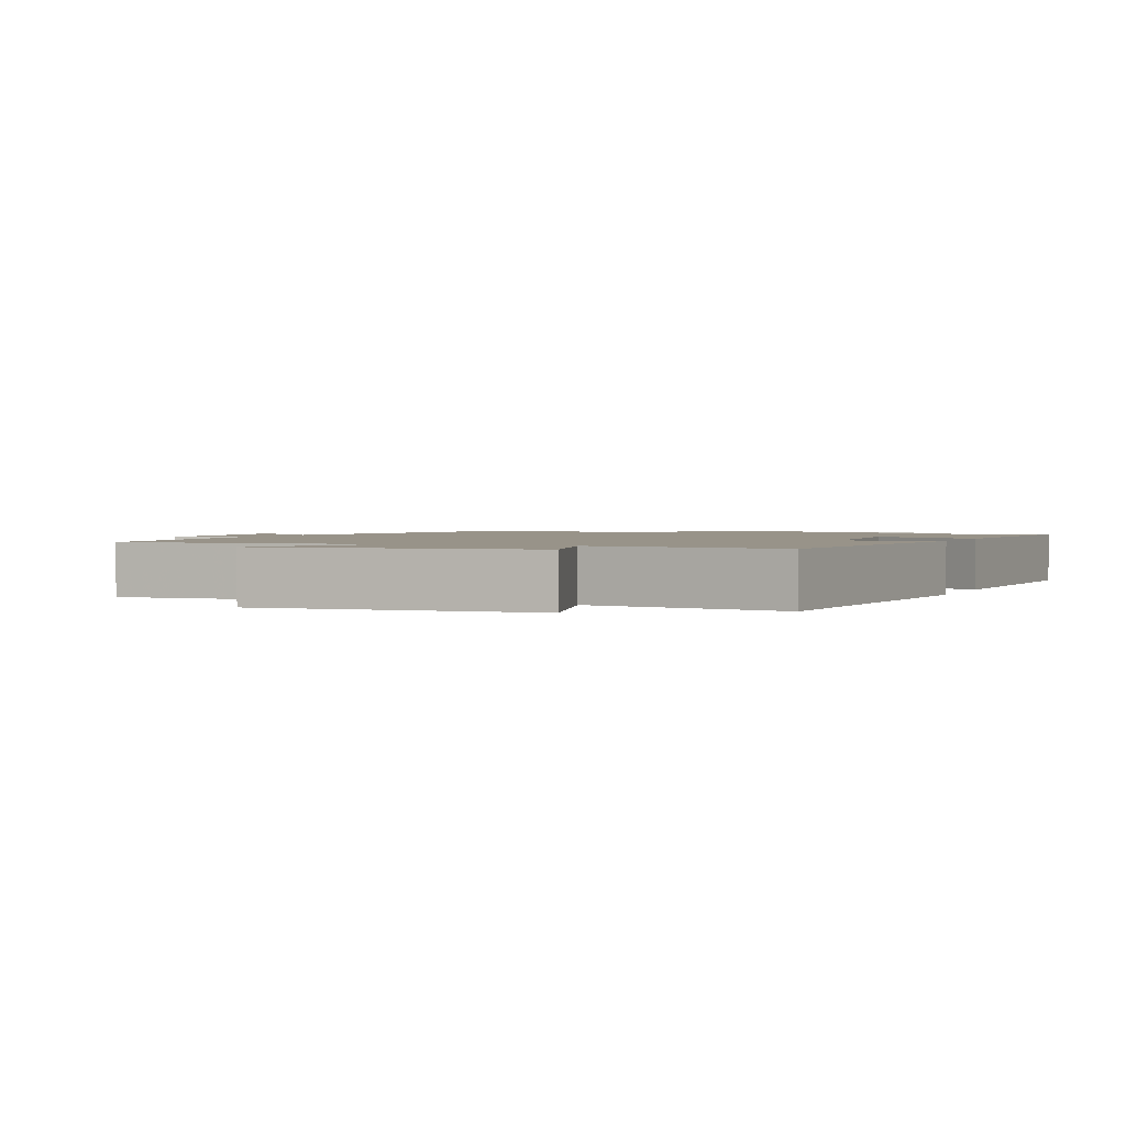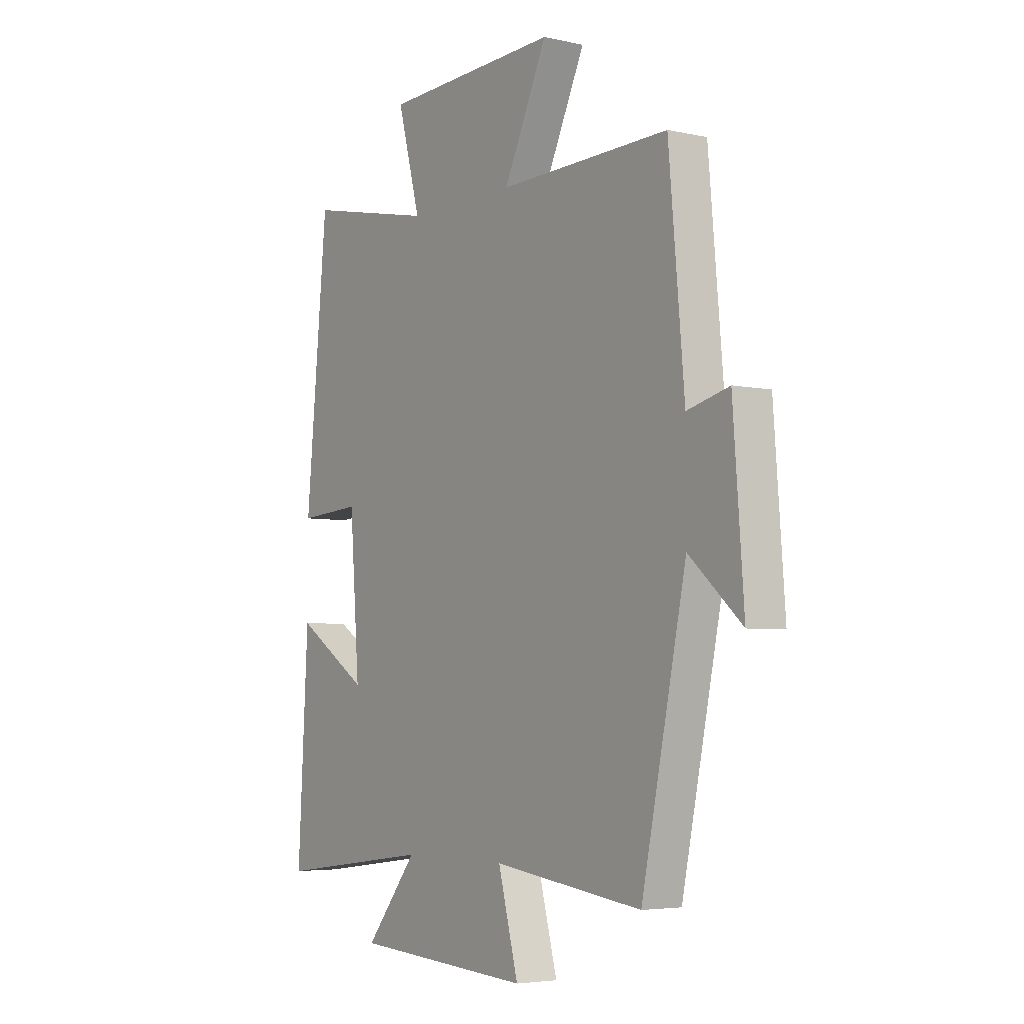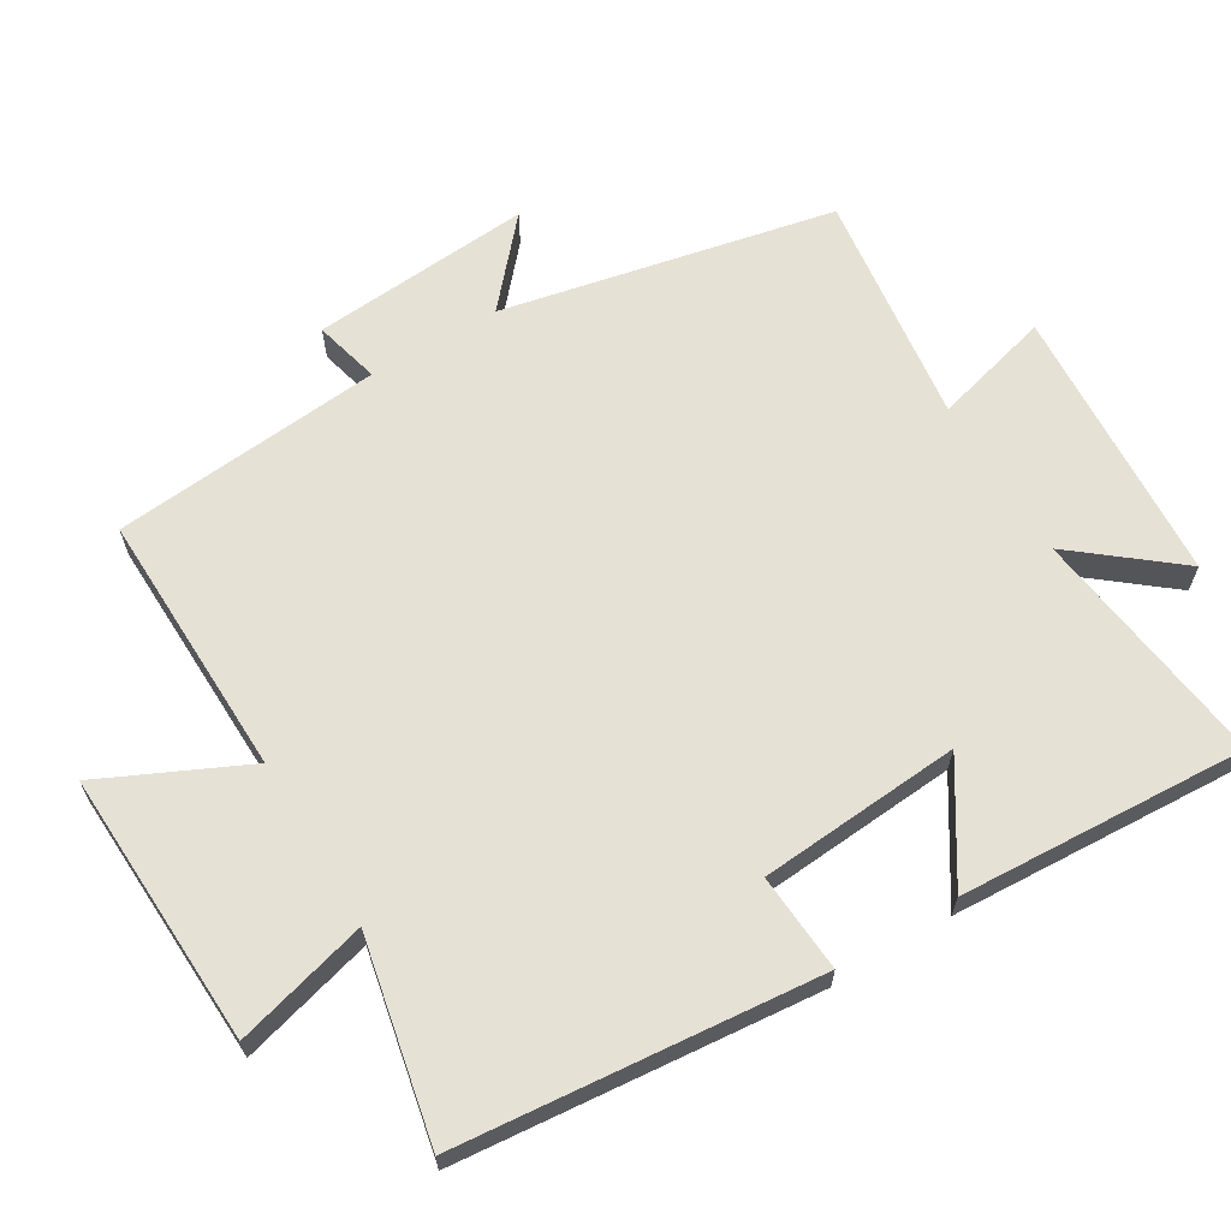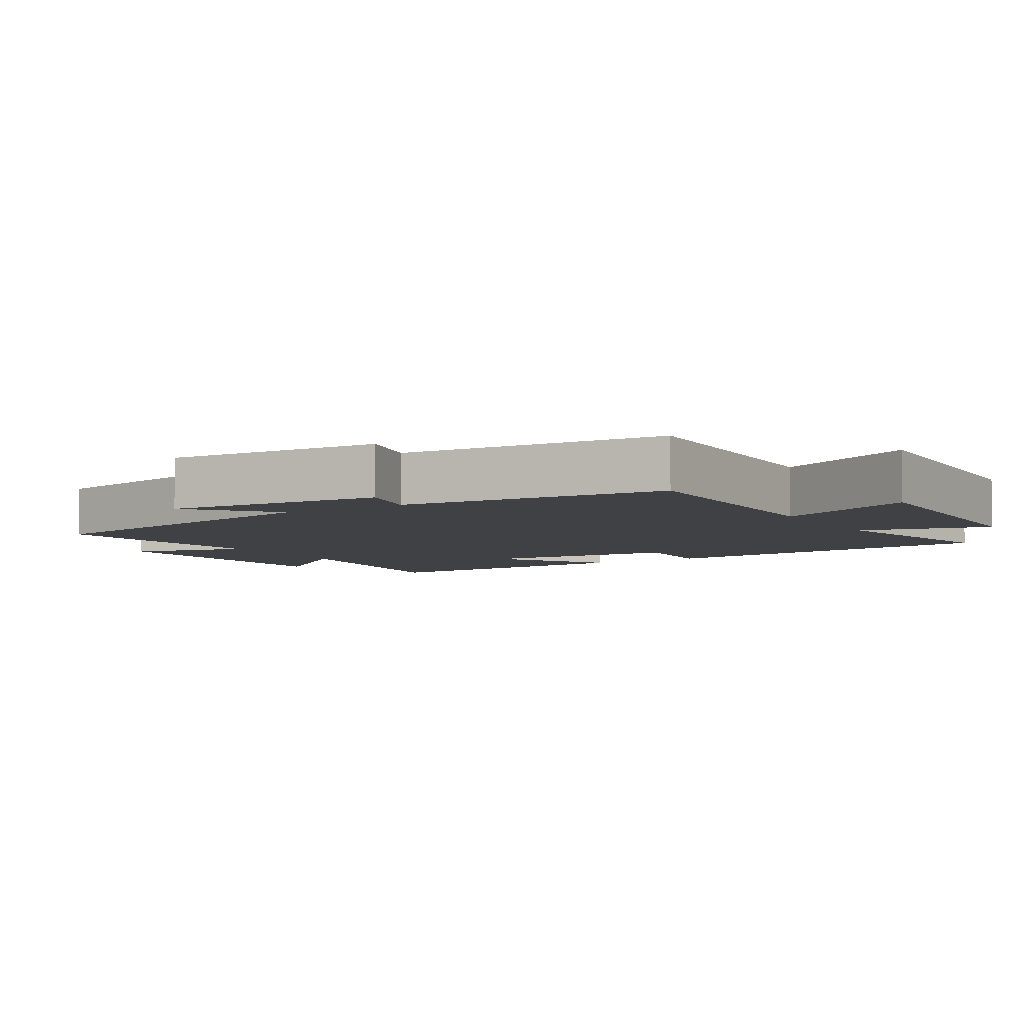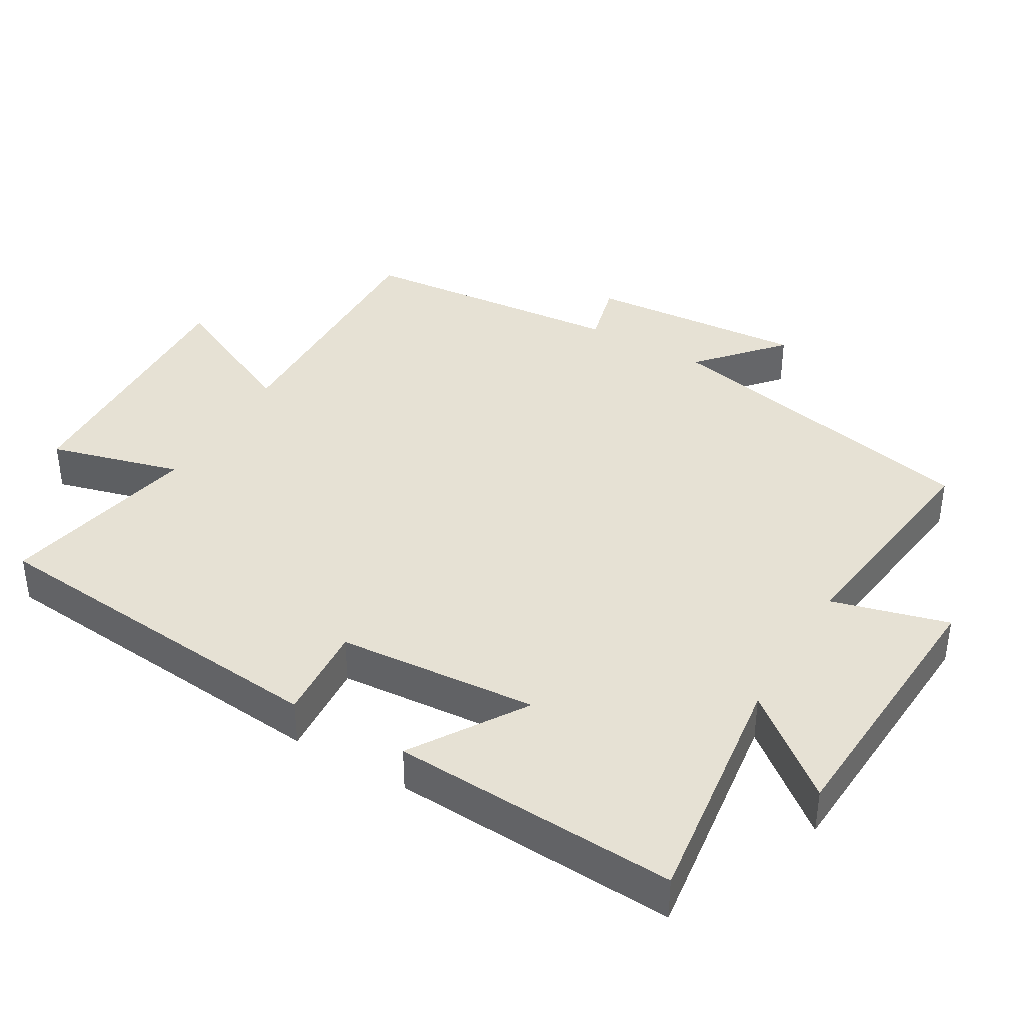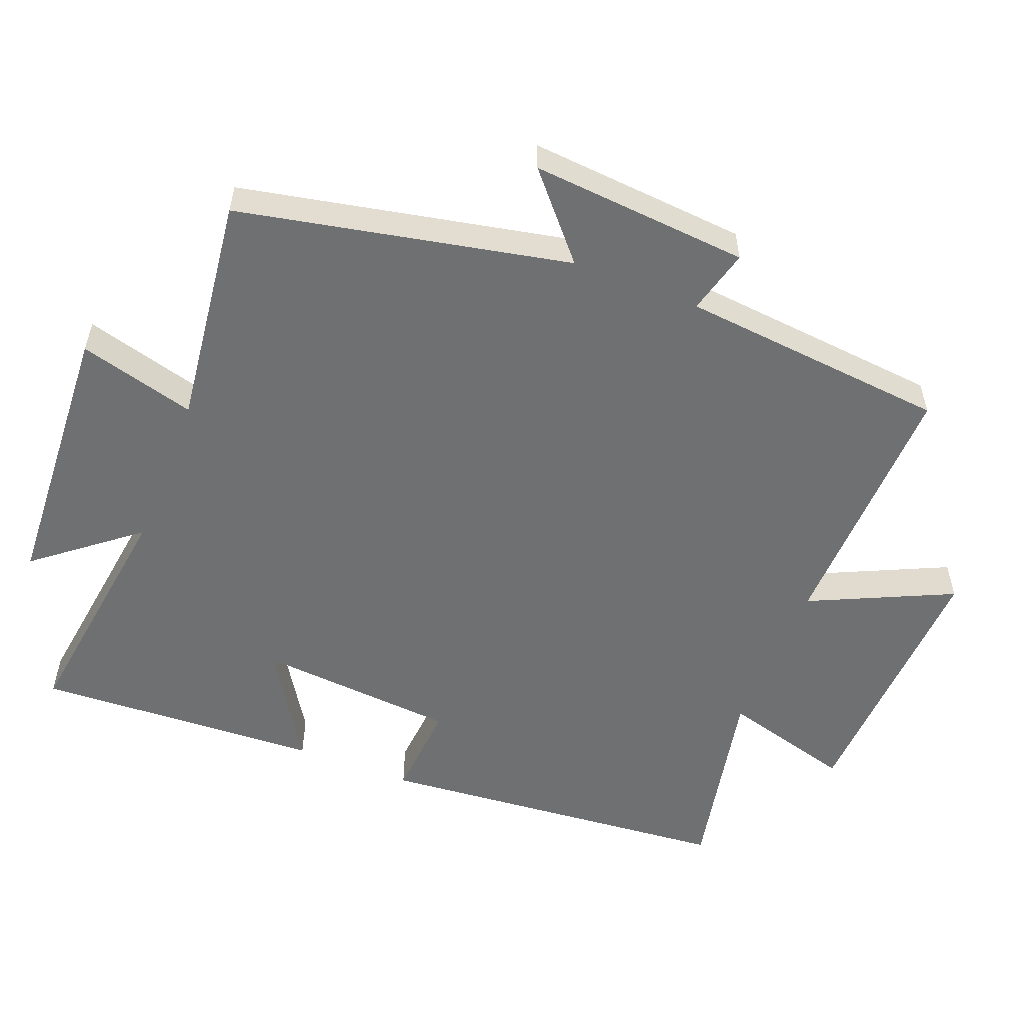
<metadata>
{"format":"obj","ext":"obj","renderer":"f3d","projection":"perspective","resolution":1024,"background":"white","views":[{"elev":1.6,"azim":21.7,"up":"+Y"},{"elev":-4.7,"azim":-125.0,"up":"+Z"},{"elev":64.6,"azim":59.0,"up":"+Y"},{"elev":-5.8,"azim":-58.5,"up":"+Y"},{"elev":39.1,"azim":120.3,"up":"+Y"},{"elev":-54.9,"azim":-111.7,"up":"+Y"}]}
</metadata>
<code>
v -0.4 0.07 -0.543
v -0.5 0.07 -0.067
v -0.618 0.07 -0.171
v -0.594 0.07 0.145
v -0.5 0.07 0.121
v -0.465 0.07 0.509
v -0.083 0.07 0.5
v -0.18 0.07 0.706
v 0.214 0.07 0.69
v 0.163 0.07 0.5
v 0.451 0.07 0.56
v 0.5 0.07 0.043
v 0.359 0.07 0.053
v 0.337 0.07 -0.237
v 0.5 0.07 -0.133
v 0.523 0.07 -0.546
v 0.173 0.07 -0.5
v 0.29 0.07 -0.645
v -0.11 0.07 -0.669
v -0.065 0.07 -0.5
v -0.4 0 -0.543
v -0.5 0 -0.067
v -0.618 0 -0.171
v -0.594 0 0.145
v -0.5 0 0.121
v -0.465 0 0.509
v -0.083 0 0.5
v -0.18 0 0.706
v 0.214 0 0.69
v 0.163 0 0.5
v 0.451 0 0.56
v 0.5 0 0.043
v 0.359 0 0.053
v 0.337 0 -0.237
v 0.5 0 -0.133
v 0.523 0 -0.546
v 0.173 0 -0.5
v 0.29 0 -0.645
v -0.11 0 -0.669
v -0.065 0 -0.5
f 17 18 19 20
f 14 15 16 17
f 13 14 17 20
f 10 11 12 13
f 10 13 20 1
f 7 8 9 10
f 5 6 7
f 5 7 10 1
f 2 3 4 5
f 1 2 5
f 40 39 38 37
f 37 36 35 34
f 40 37 34 33
f 33 32 31 30
f 21 40 33 30
f 30 29 28 27
f 27 26 25
f 21 30 27 25
f 25 24 23 22
f 25 22 21
f 1 21 22 2
f 2 22 23 3
f 3 23 24 4
f 4 24 25 5
f 5 25 26 6
f 6 26 27 7
f 7 27 28 8
f 8 28 29 9
f 9 29 30 10
f 10 30 31 11
f 11 31 32 12
f 12 32 33 13
f 13 33 34 14
f 14 34 35 15
f 15 35 36 16
f 16 36 37 17
f 17 37 38 18
f 18 38 39 19
f 19 39 40 20
f 20 40 21 1

</code>
